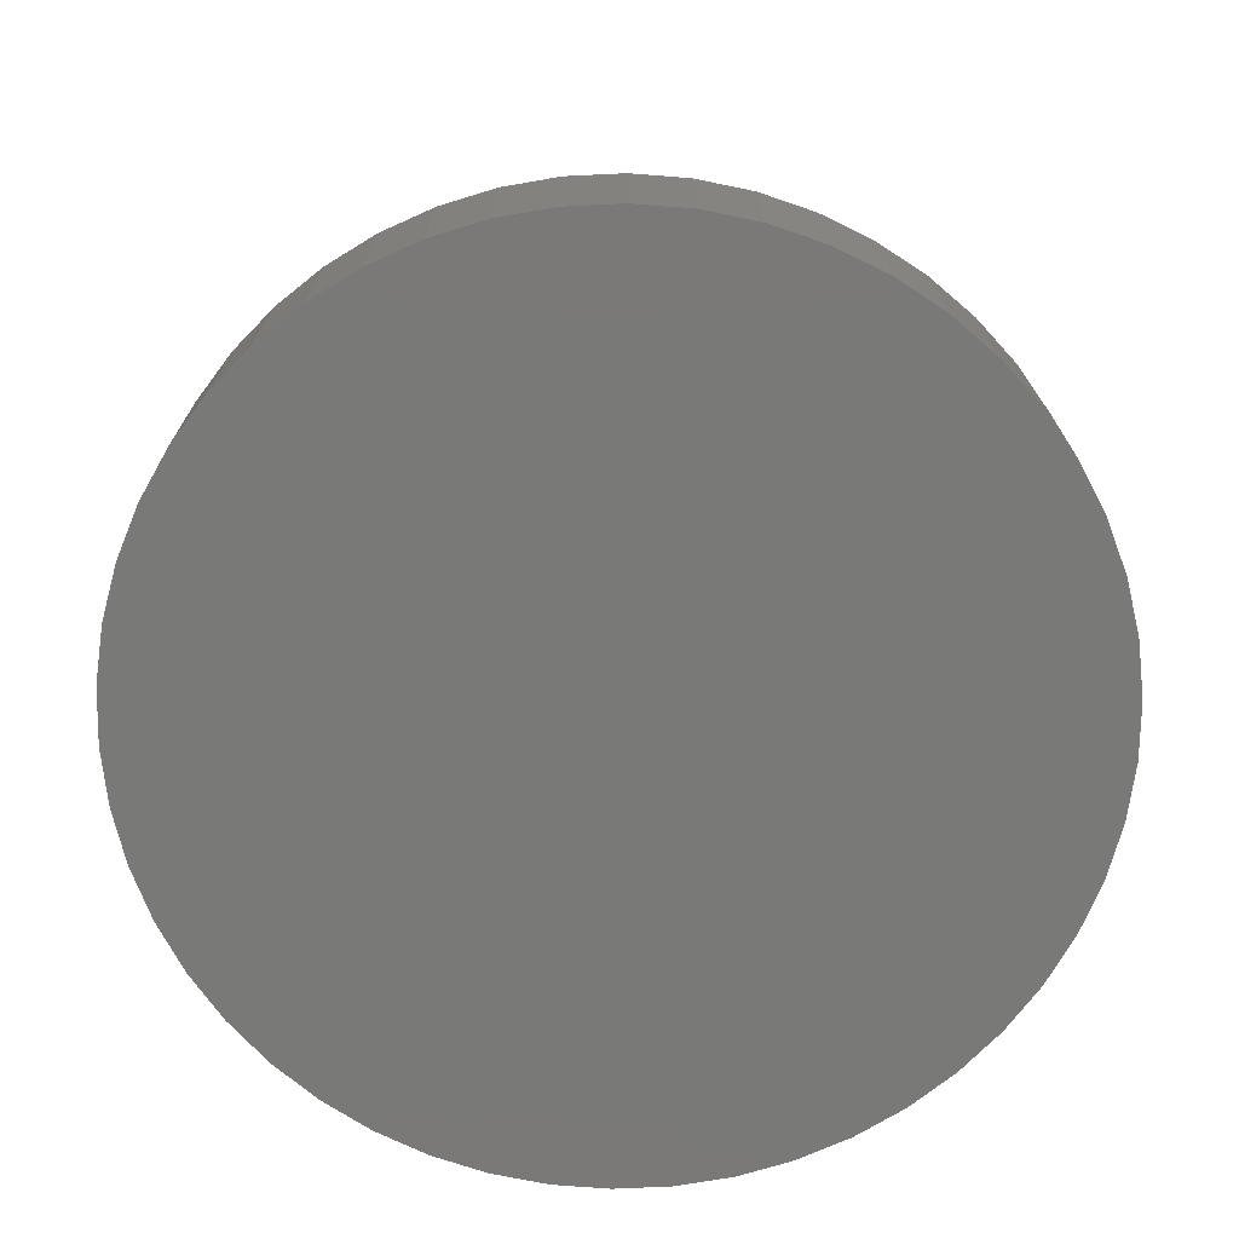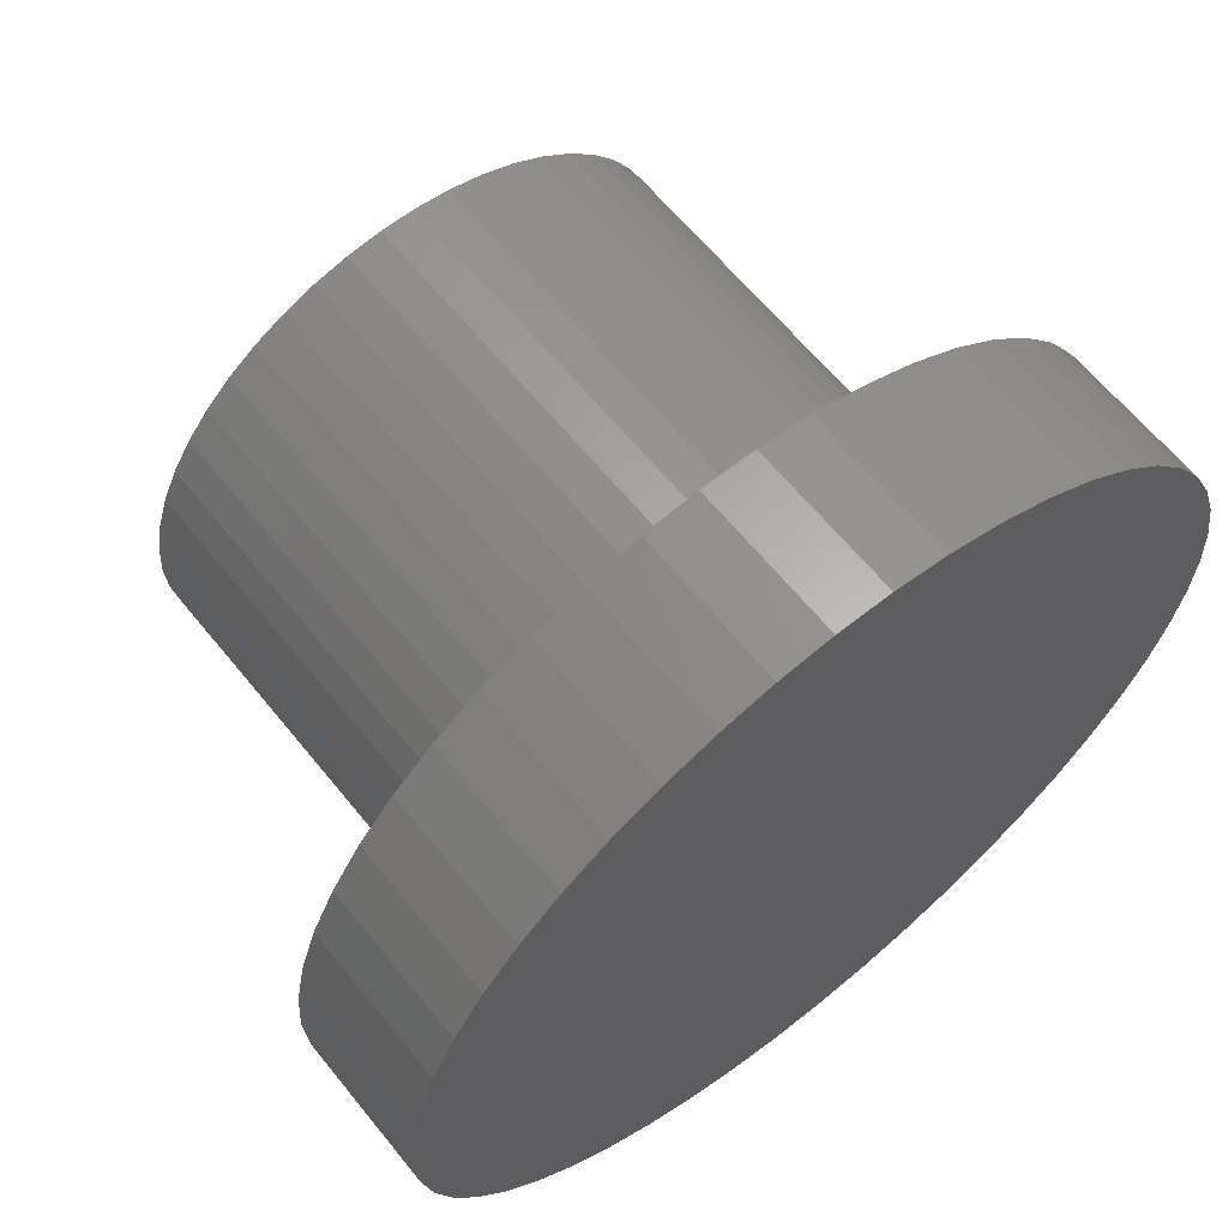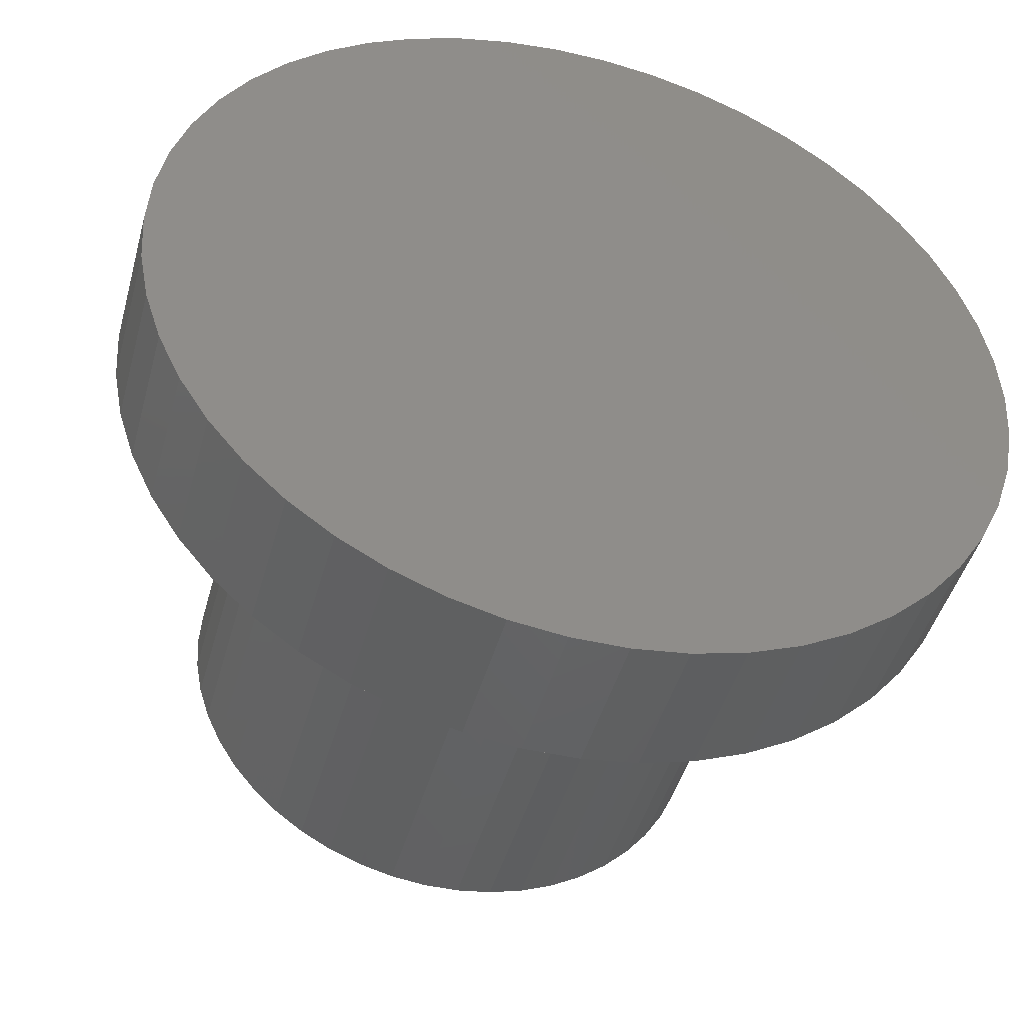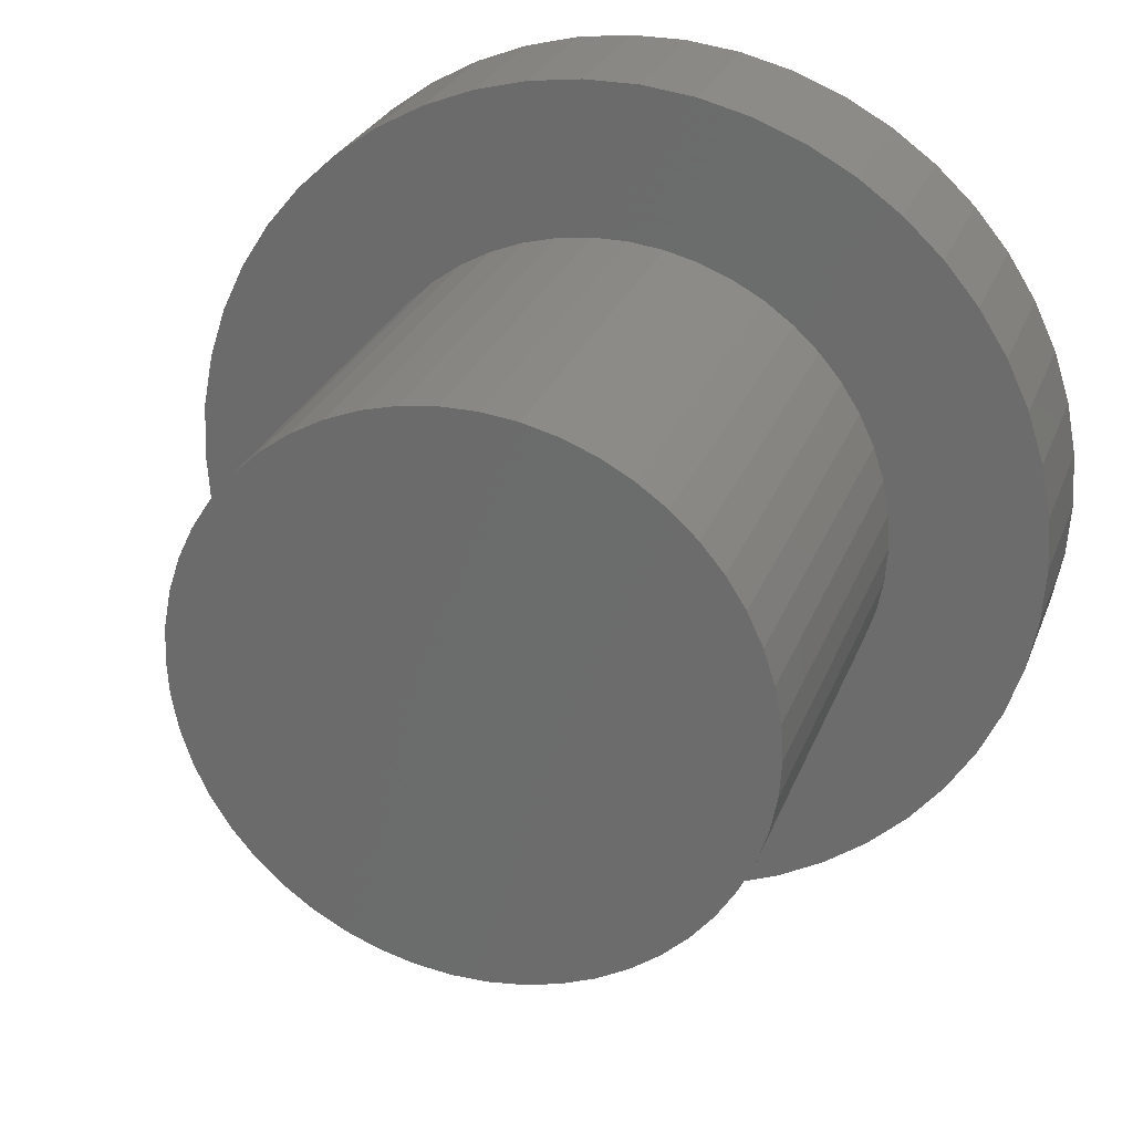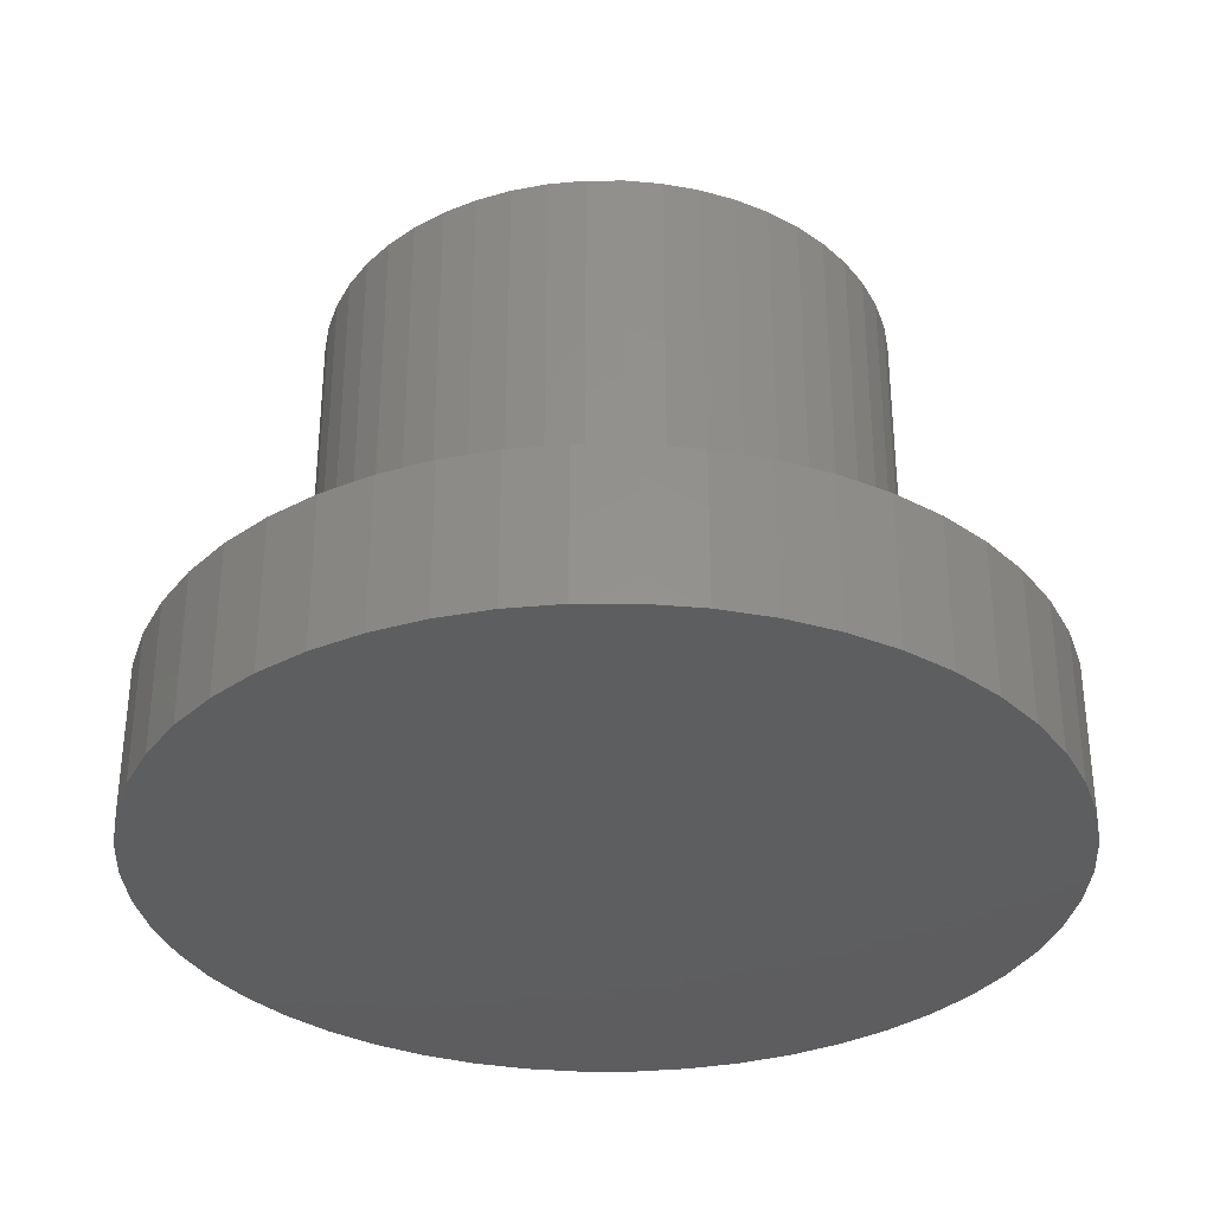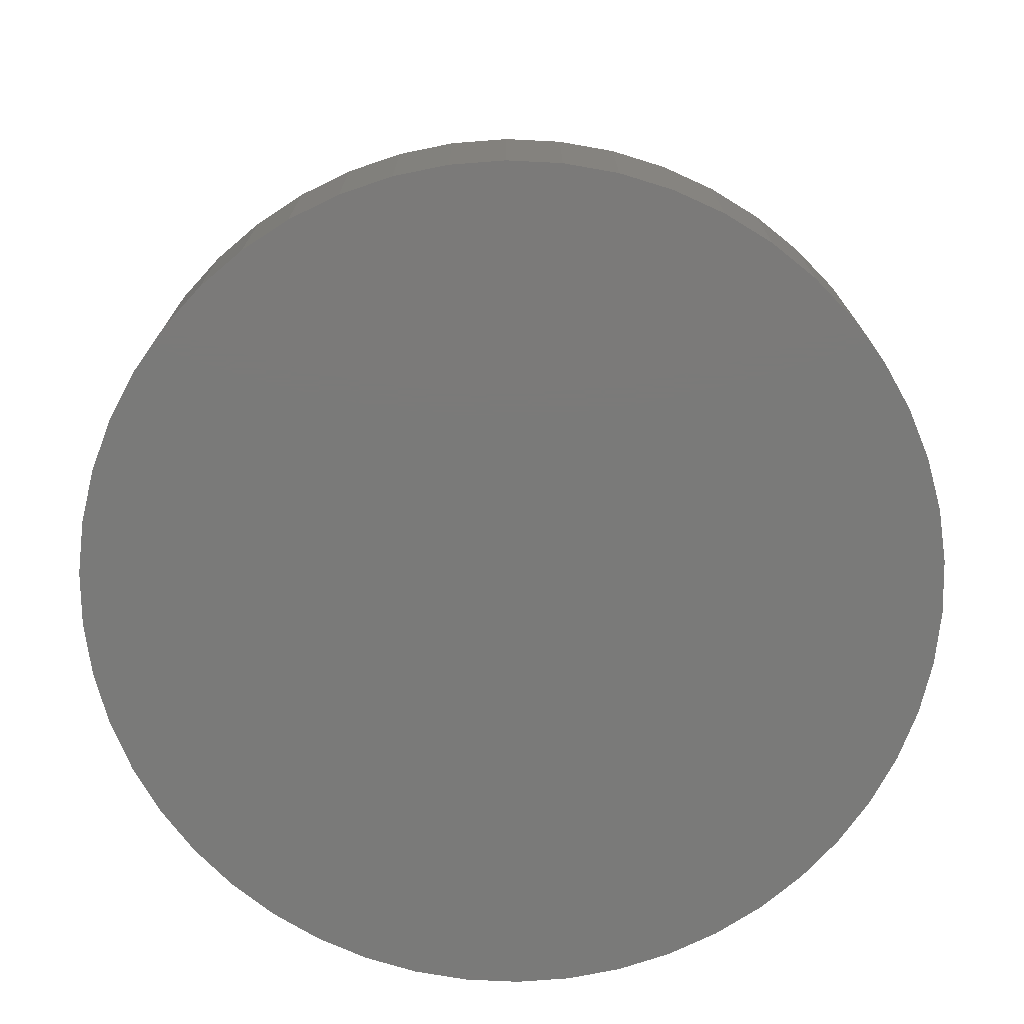
<metadata>
{"format":"stl","ext":"stl","renderer":"f3d","projection":"perspective","resolution":1024,"background":"white","views":[{"elev":-72.1,"azim":-98.1,"up":"+Z"},{"elev":63.0,"azim":141.1,"up":"+Y"},{"elev":-45.3,"azim":164.8,"up":"+Y"},{"elev":27.0,"azim":18.1,"up":"+Y"},{"elev":-33.4,"azim":14.6,"up":"+Z"},{"elev":-73.3,"azim":-161.2,"up":"+Z"}]}
</metadata>
<code>
# stl→obj: 200 verts, 396 faces
v 10.69 4.233 4
v 10.08 5.54 0
v 10.08 5.54 4
v 10.69 4.233 0
v 11.41 -1.441 4
v 11.5 0 0
v 11.5 0 4
v 11.41 -1.441 0
v 9.304 6.76 0
v 9.304 6.76 4
v 4.896 10.41 0
v 3.554 10.94 4
v 4.896 10.41 4
v 3.554 10.94 0
v -3.554 10.94 0
v -4.896 10.41 4
v -3.554 10.94 4
v -4.896 10.41 0
v -10.69 4.233 0
v -10.08 5.54 4
v -10.08 5.54 0
v -10.69 4.233 4
v 8.383 7.872 0
v 7.33 8.861 4
v 8.383 7.872 4
v 7.33 8.861 0
v 0.7221 11.48 0
v -0.7221 11.48 4
v 0.7221 11.48 4
v -0.7221 11.48 0
v 6.162 9.71 0
v 6.162 9.71 4
v -11.5 0 0
v -11.41 1.441 4
v -11.41 1.441 0
v -11.5 0 4
v -9.304 6.76 0
v -8.383 7.872 4
v -8.383 7.872 0
v -9.304 6.76 4
v -2.155 11.3 4
v -2.155 11.3 0
v -7.33 8.861 0
v -7.33 8.861 4
v 4.896 -10.41 0
v 6.162 -9.71 4
v 4.896 -10.41 4
v 6.162 -9.71 0
v 11.41 1.441 4
v 11.14 2.86 0
v 11.14 2.86 4
v 11.41 1.441 0
v 2.155 11.3 4
v 2.155 11.3 0
v 7.45 0 4
v 7.391 0.9337 4
v 7.216 1.853 4
v 7.391 -0.9337 4
v 6.927 2.743 4
v 11.14 -2.86 4
v 6.528 3.589 4
v 7.216 -1.853 4
v 6.027 4.379 4
v 10.69 -4.233 4
v 6.927 -2.743 4
v 5.431 5.1 4
v 4.749 5.74 4
v 3.992 6.29 4
v 3.172 6.741 4
v 2.302 7.085 4
v 1.396 7.318 4
v 0.4678 7.435 4
v -0.4678 7.435 4
v -1.396 7.318 4
v -2.302 7.085 4
v -3.172 6.741 4
v -3.992 6.29 4
v -6.162 9.71 4
v -4.749 5.74 4
v -5.431 5.1 4
v -6.027 4.379 4
v -6.528 3.589 4
v -6.927 2.743 4
v 10.08 -5.54 4
v 6.528 -3.589 4
v 9.304 -6.76 4
v 6.027 -4.379 4
v 8.383 -7.872 4
v 5.431 -5.1 4
v 7.33 -8.861 4
v 4.749 -5.74 4
v 3.992 -6.29 4
v 3.172 -6.741 4
v 3.554 -10.94 4
v 2.302 -7.085 4
v 2.155 -11.3 4
v 1.396 -7.318 4
v 0.7221 -11.48 4
v 0.4678 -7.435 4
v -0.4678 -7.435 4
v -0.7221 -11.48 4
v -1.396 -7.318 4
v -2.155 -11.3 4
v -2.302 -7.085 4
v -3.554 -10.94 4
v -3.172 -6.741 4
v -4.896 -10.41 4
v -3.992 -6.29 4
v -6.162 -9.71 4
v -4.749 -5.74 4
v -7.33 -8.861 4
v -5.431 -5.1 4
v -8.383 -7.872 4
v -6.027 -4.379 4
v -9.304 -6.76 4
v -6.528 -3.589 4
v -10.08 -5.54 4
v -6.927 -2.743 4
v -10.69 -4.233 4
v -7.216 -1.853 4
v -11.14 -2.86 4
v -7.391 -0.9337 4
v -11.41 -1.441 4
v -7.45 0 4
v -7.216 1.853 4
v -11.14 2.86 4
v -7.391 0.9337 4
v -11.14 2.86 0
v -6.162 9.71 0
v 11.14 -2.86 0
v 10.69 -4.233 0
v -11.41 -1.441 0
v -10.08 -5.54 0
v -10.69 -4.233 0
v 0.7221 -11.48 0
v 2.155 -11.3 0
v 3.554 -10.94 0
v -0.7221 -11.48 0
v 10.08 -5.54 0
v 9.304 -6.76 0
v 8.383 -7.872 0
v 7.33 -8.861 0
v -2.155 -11.3 0
v -3.554 -10.94 0
v -4.896 -10.41 0
v -6.162 -9.71 0
v -7.33 -8.861 0
v -8.383 -7.872 0
v -9.304 -6.76 0
v -11.14 -2.86 0
v 7.45 0 15
v 7.391 0.9337 15
v -7.391 0.9337 15
v -7.45 0 15
v -0.4678 7.435 15
v 0.4678 7.435 15
v 4.749 5.74 15
v 5.431 5.1 15
v -5.431 5.1 15
v -4.749 5.74 15
v -3.172 6.741 15
v -2.302 7.085 15
v 5.431 -5.1 15
v 6.027 -4.379 15
v 6.927 2.743 15
v 6.528 3.589 15
v 7.216 1.853 15
v 2.302 7.085 15
v 3.172 6.741 15
v 1.396 7.318 15
v 3.992 6.29 15
v -6.528 3.589 15
v -6.927 2.743 15
v -6.027 4.379 15
v -7.216 1.853 15
v -3.992 6.29 15
v -1.396 7.318 15
v -0.4678 -7.435 15
v -1.396 -7.318 15
v 1.396 -7.318 15
v 0.4678 -7.435 15
v 6.027 4.379 15
v 7.391 -0.9337 15
v 6.528 -3.589 15
v -6.528 -3.589 15
v -6.027 -4.379 15
v -6.927 -2.743 15
v -7.216 -1.853 15
v 3.172 -6.741 15
v 2.302 -7.085 15
v 7.216 -1.853 15
v 6.927 -2.743 15
v 4.749 -5.74 15
v 3.992 -6.29 15
v -2.302 -7.085 15
v -3.172 -6.741 15
v -3.992 -6.29 15
v -4.749 -5.74 15
v -5.431 -5.1 15
v -7.391 -0.9337 15
f 1 2 3
f 2 1 4
f 5 6 7
f 6 5 8
f 3 9 10
f 9 3 2
f 11 12 13
f 12 11 14
f 15 16 17
f 16 15 18
f 19 20 21
f 20 19 22
f 23 24 25
f 24 23 26
f 27 28 29
f 28 27 30
f 31 13 32
f 13 31 11
f 33 34 35
f 34 33 36
f 37 38 39
f 38 37 40
f 30 41 28
f 41 30 42
f 43 38 44
f 38 43 39
f 45 46 47
f 46 45 48
f 49 50 51
f 50 49 52
f 51 4 1
f 4 51 50
f 10 23 25
f 23 10 9
f 14 53 12
f 53 14 54
f 54 29 53
f 29 54 27
f 26 32 24
f 32 26 31
f 55 7 49
f 56 49 51
f 7 55 5
f 57 51 1
f 58 5 55
f 59 1 3
f 5 58 60
f 61 3 10
f 62 60 58
f 63 10 25
f 60 62 64
f 65 64 62
f 49 56 55
f 66 25 24
f 51 57 56
f 1 59 57
f 3 61 59
f 67 24 32
f 10 63 61
f 25 66 63
f 68 32 13
f 24 67 66
f 32 68 67
f 69 13 12
f 13 69 68
f 12 70 69
f 53 70 12
f 53 71 70
f 29 71 53
f 29 72 71
f 29 73 72
f 28 73 29
f 28 74 73
f 41 74 28
f 41 75 74
f 17 75 41
f 75 17 76
f 16 76 17
f 76 16 77
f 78 77 16
f 77 78 79
f 44 79 78
f 79 44 80
f 38 80 44
f 80 38 81
f 40 81 38
f 81 40 82
f 20 82 40
f 82 20 83
f 22 83 20
f 64 65 84
f 85 84 65
f 84 85 86
f 87 86 85
f 86 87 88
f 89 88 87
f 88 89 90
f 91 90 89
f 90 91 46
f 92 46 91
f 46 92 47
f 93 47 92
f 47 93 94
f 95 94 93
f 95 96 94
f 97 96 95
f 97 98 96
f 99 98 97
f 100 98 99
f 100 101 98
f 102 101 100
f 102 103 101
f 104 103 102
f 105 104 106
f 104 105 103
f 107 106 108
f 109 108 110
f 106 107 105
f 111 110 112
f 113 112 114
f 108 109 107
f 115 114 116
f 117 116 118
f 119 118 120
f 110 111 109
f 121 120 122
f 123 122 124
f 83 22 125
f 112 113 111
f 126 125 22
f 114 115 113
f 125 126 127
f 116 117 115
f 34 127 126
f 118 119 117
f 127 34 124
f 120 121 119
f 36 124 34
f 122 123 121
f 124 36 123
f 128 22 19
f 22 128 126
f 35 126 128
f 126 35 34
f 21 40 37
f 40 21 20
f 42 17 41
f 17 42 15
f 129 44 78
f 44 129 43
f 18 78 16
f 78 18 129
f 7 52 49
f 52 7 6
f 64 130 60
f 130 64 131
f 132 36 33
f 36 132 123
f 133 119 134
f 119 133 117
f 135 96 98
f 96 135 136
f 137 47 94
f 47 137 45
f 60 8 5
f 8 60 130
f 138 98 101
f 98 138 135
f 8 52 6
f 130 52 8
f 130 50 52
f 131 50 130
f 131 4 50
f 139 4 131
f 139 2 4
f 140 2 139
f 140 9 2
f 141 9 140
f 141 23 9
f 142 23 141
f 142 26 23
f 48 26 142
f 48 31 26
f 45 31 48
f 45 11 31
f 137 11 45
f 137 14 11
f 136 14 137
f 136 54 14
f 135 54 136
f 135 27 54
f 138 27 135
f 138 30 27
f 143 30 138
f 143 42 30
f 144 42 143
f 144 15 42
f 145 15 144
f 145 18 15
f 146 18 145
f 146 129 18
f 147 129 146
f 147 43 129
f 148 43 147
f 148 39 43
f 149 39 148
f 149 37 39
f 133 37 149
f 133 21 37
f 134 21 133
f 134 19 21
f 150 19 134
f 150 128 19
f 132 128 150
f 132 35 128
f 35 132 33
f 134 121 150
f 121 134 119
f 150 123 132
f 123 150 121
f 142 88 90
f 88 142 141
f 88 140 86
f 140 88 141
f 86 139 84
f 139 86 140
f 136 94 96
f 94 136 137
f 145 105 107
f 105 145 144
f 144 103 105
f 103 144 143
f 148 115 149
f 115 148 113
f 148 111 113
f 111 148 147
f 48 90 46
f 90 48 142
f 84 131 64
f 131 84 139
f 143 101 103
f 101 143 138
f 149 117 133
f 117 149 115
f 146 107 109
f 107 146 145
f 147 109 111
f 109 147 146
f 151 56 152
f 56 151 55
f 124 153 127
f 153 124 154
f 72 155 156
f 155 72 73
f 66 157 158
f 157 66 67
f 79 159 160
f 159 79 80
f 75 161 162
f 161 75 76
f 163 87 164
f 87 163 89
f 165 61 166
f 61 165 59
f 152 57 167
f 57 152 56
f 69 168 169
f 168 69 70
f 70 170 168
f 170 70 71
f 67 171 157
f 171 67 68
f 83 172 82
f 172 83 173
f 82 174 81
f 174 82 172
f 125 173 83
f 173 125 175
f 77 160 176
f 160 77 79
f 73 177 155
f 177 73 74
f 102 178 179
f 178 102 100
f 99 180 181
f 180 99 97
f 167 59 165
f 59 167 57
f 182 66 158
f 66 182 63
f 166 63 182
f 63 166 61
f 71 156 170
f 156 71 72
f 68 169 171
f 169 68 69
f 81 159 80
f 159 81 174
f 76 176 161
f 176 76 77
f 74 162 177
f 162 74 75
f 183 55 151
f 55 183 58
f 164 85 184
f 85 164 87
f 114 185 116
f 185 114 186
f 116 187 118
f 187 116 185
f 118 188 120
f 188 118 187
f 95 189 190
f 189 95 93
f 97 190 180
f 190 97 95
f 152 183 151
f 167 183 152
f 167 191 183
f 165 191 167
f 165 192 191
f 166 192 165
f 166 184 192
f 182 184 166
f 182 164 184
f 158 164 182
f 158 163 164
f 157 163 158
f 157 193 163
f 171 193 157
f 171 194 193
f 169 194 171
f 169 189 194
f 168 189 169
f 168 190 189
f 170 190 168
f 170 180 190
f 156 180 170
f 156 181 180
f 155 181 156
f 155 178 181
f 177 178 155
f 177 179 178
f 162 179 177
f 162 195 179
f 161 195 162
f 161 196 195
f 176 196 161
f 176 197 196
f 160 197 176
f 160 198 197
f 159 198 160
f 159 199 198
f 174 199 159
f 174 186 199
f 172 186 174
f 172 185 186
f 173 185 172
f 173 187 185
f 175 187 173
f 175 188 187
f 153 188 175
f 153 200 188
f 200 153 154
f 127 175 125
f 175 127 153
f 191 58 183
f 58 191 62
f 184 65 192
f 65 184 85
f 106 195 196
f 195 106 104
f 122 154 124
f 154 122 200
f 91 163 193
f 163 91 89
f 93 194 189
f 194 93 92
f 192 62 191
f 62 192 65
f 100 181 178
f 181 100 99
f 104 179 195
f 179 104 102
f 112 186 114
f 186 112 199
f 120 200 122
f 200 120 188
f 92 193 194
f 193 92 91
f 108 196 197
f 196 108 106
f 110 197 198
f 197 110 108
f 112 198 199
f 198 112 110

</code>
